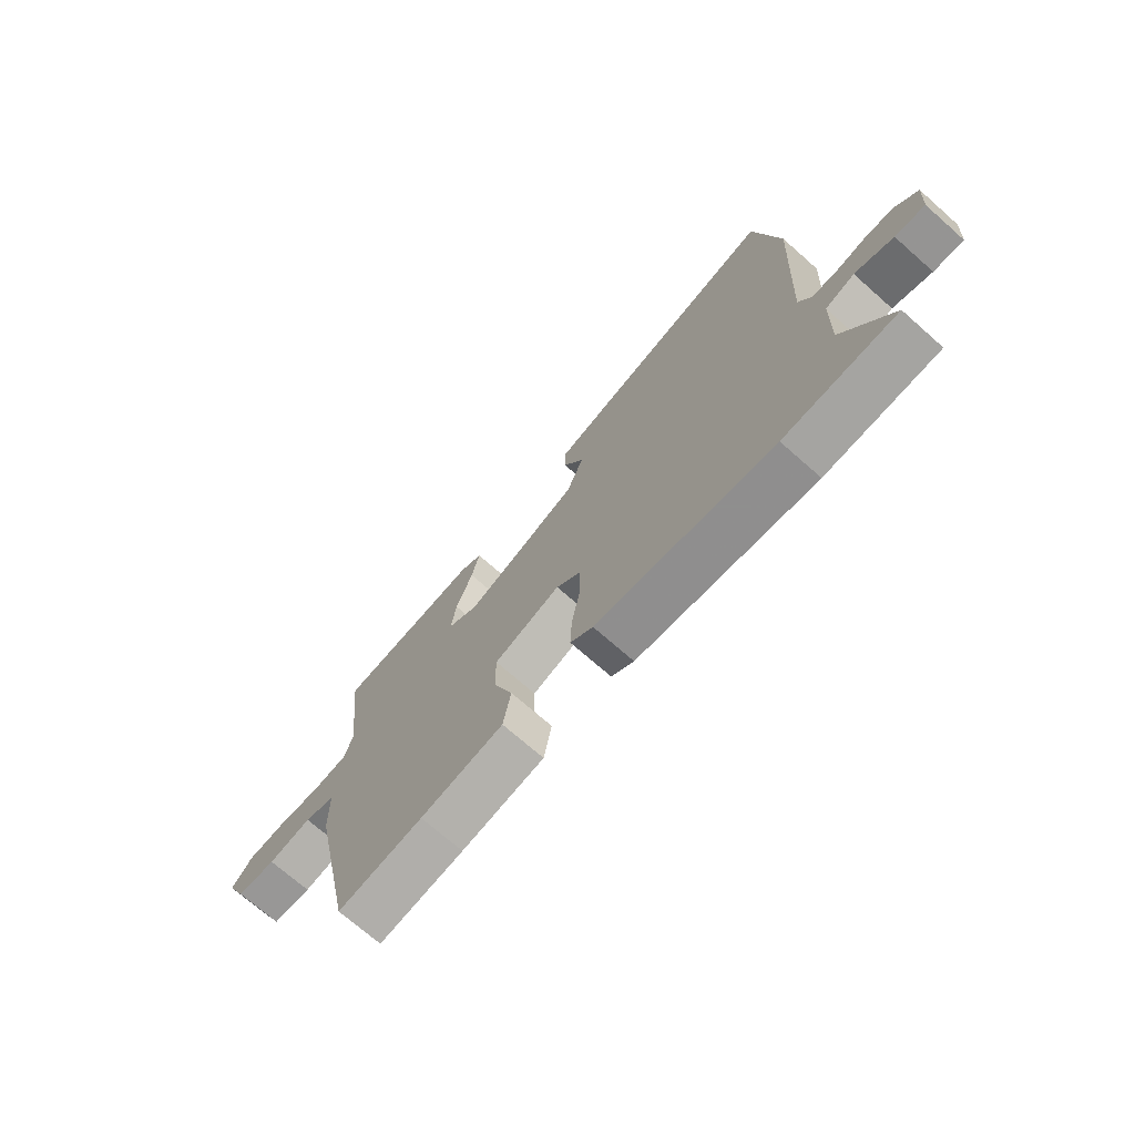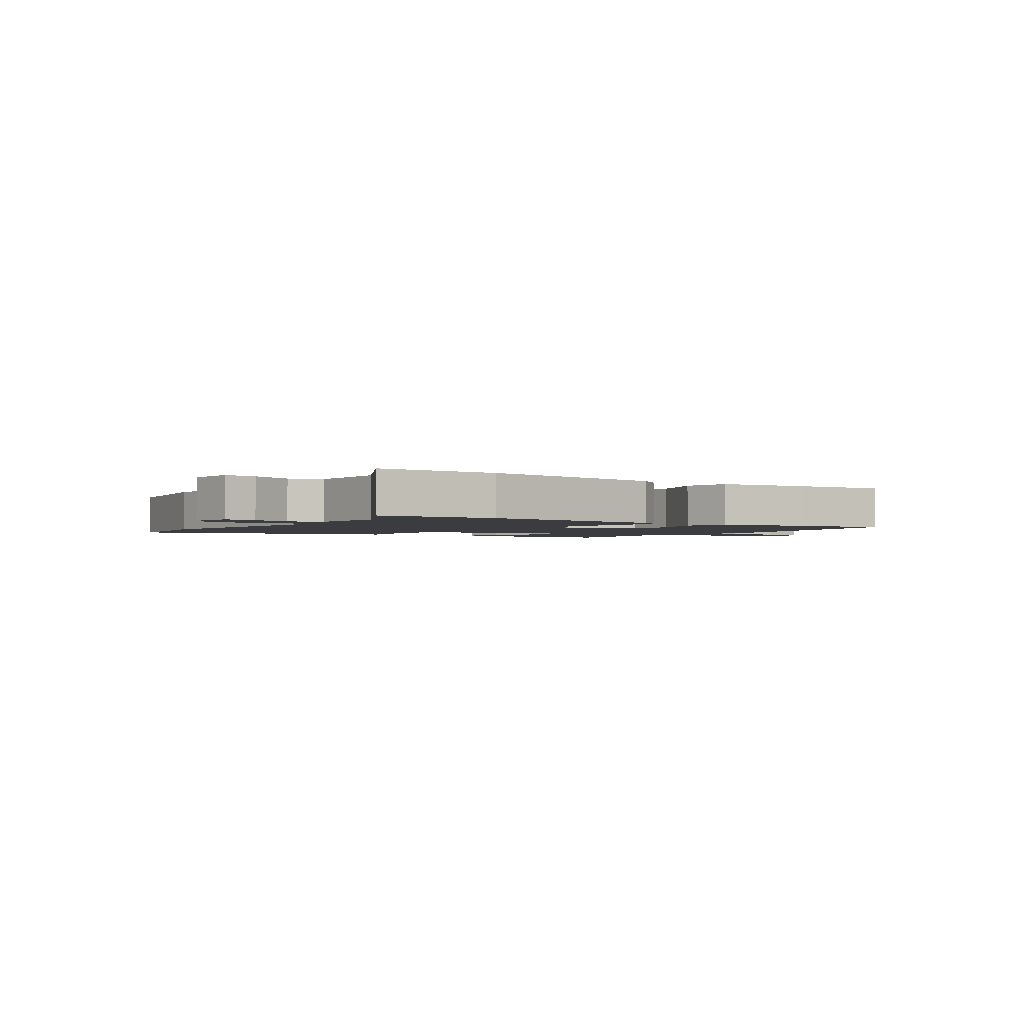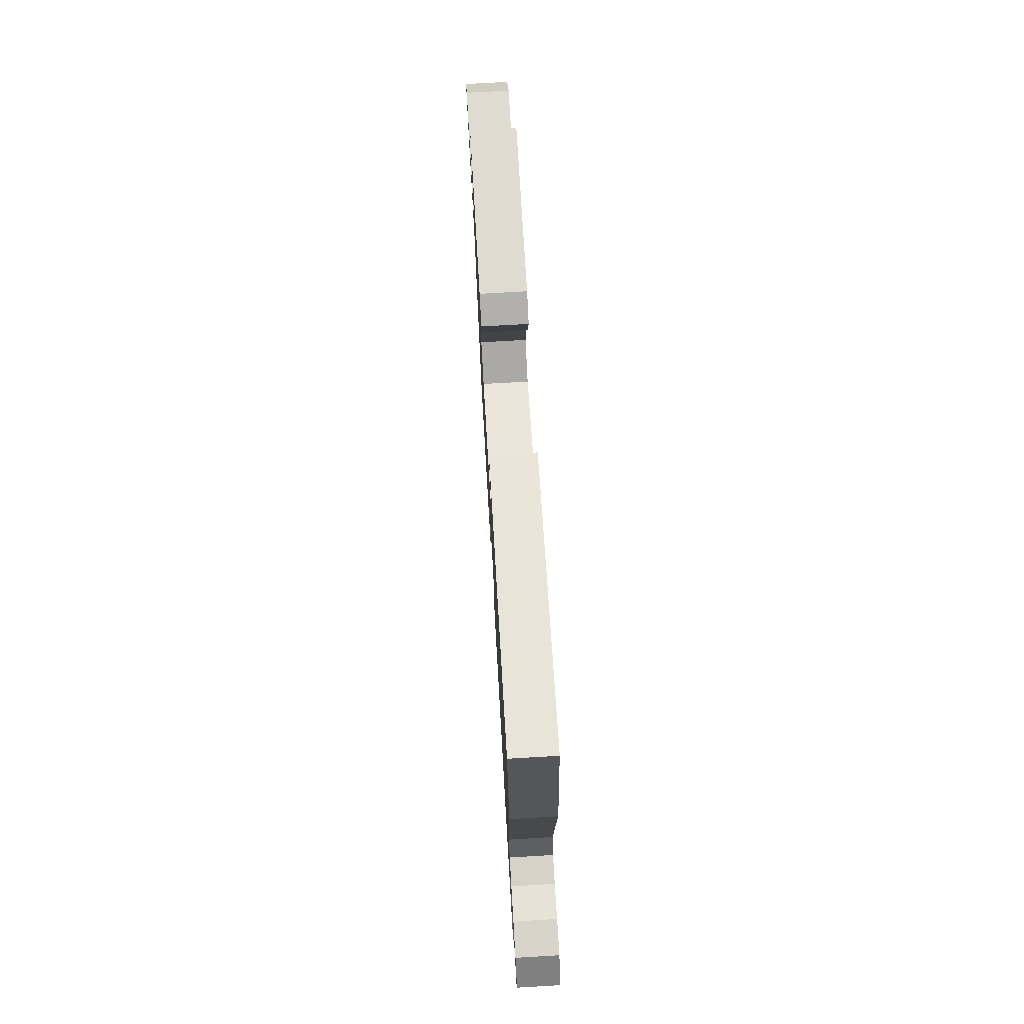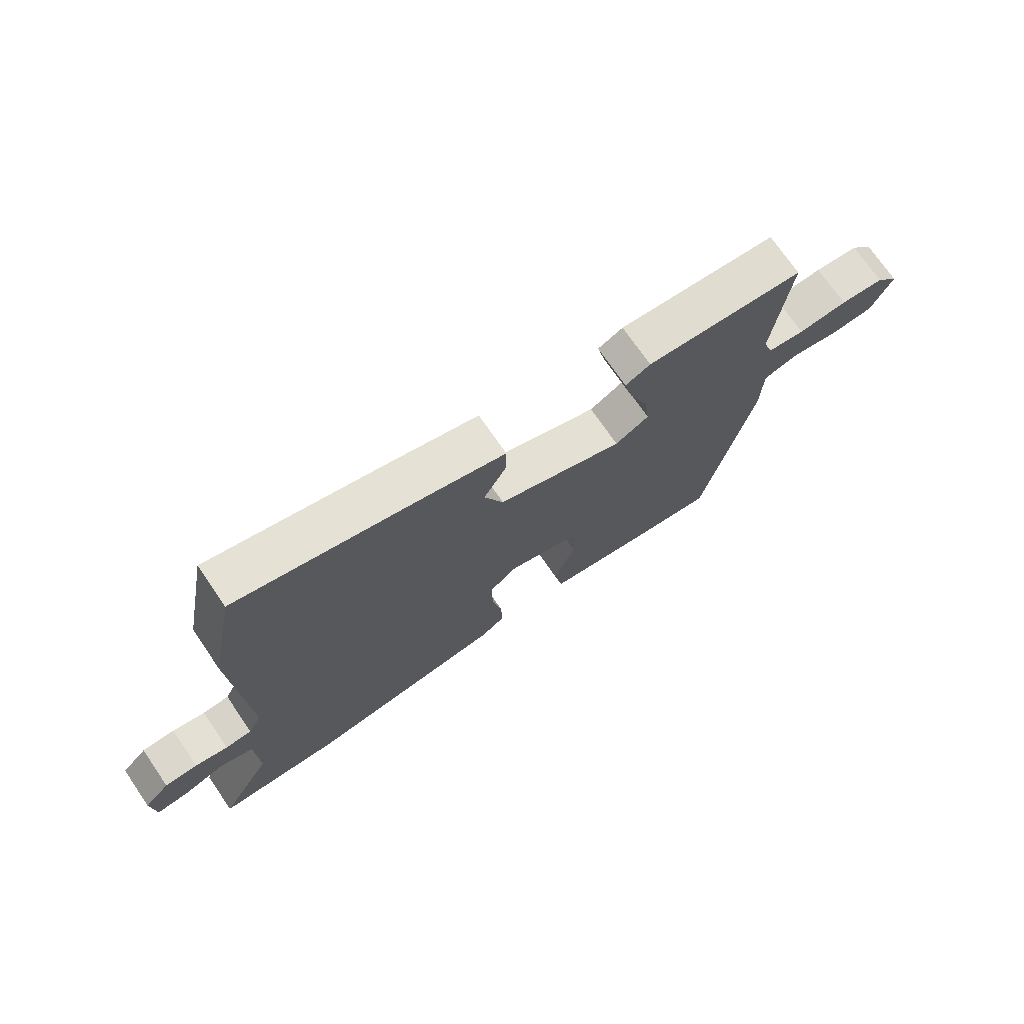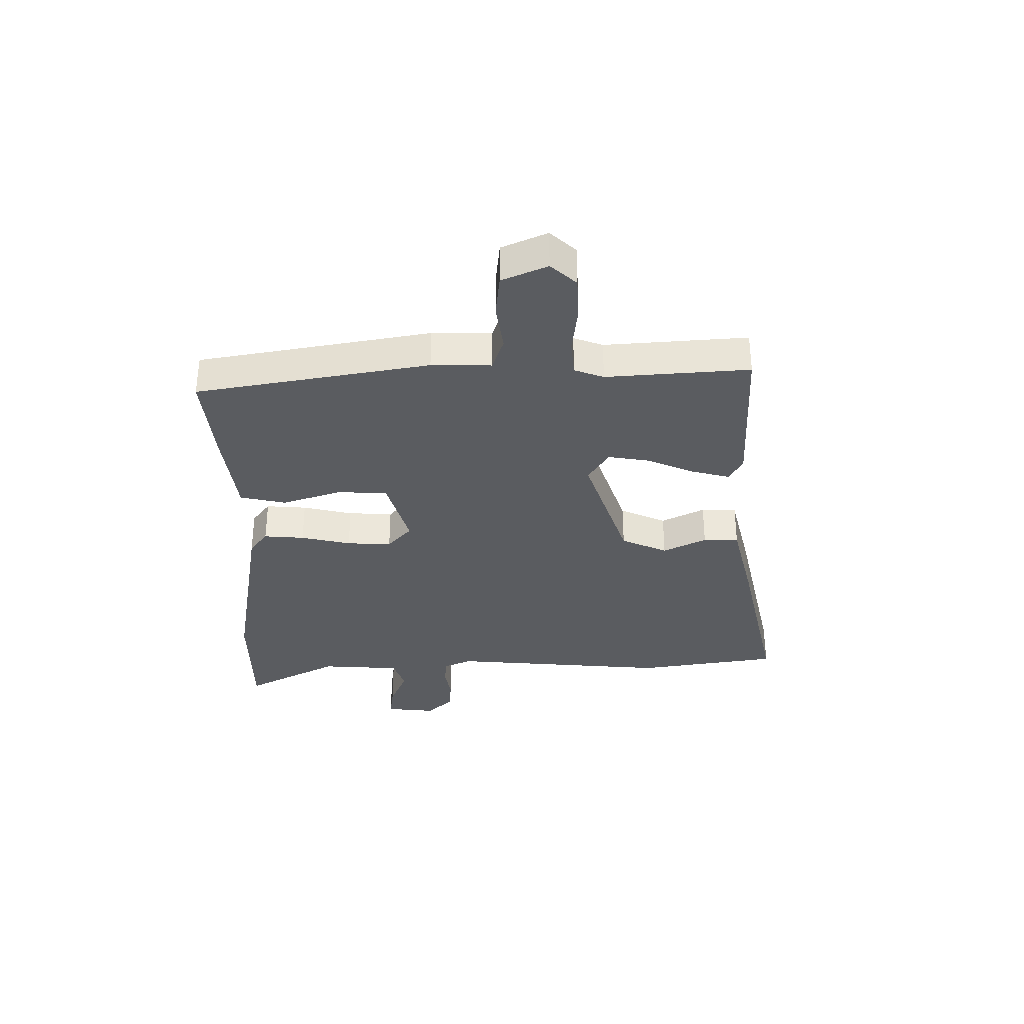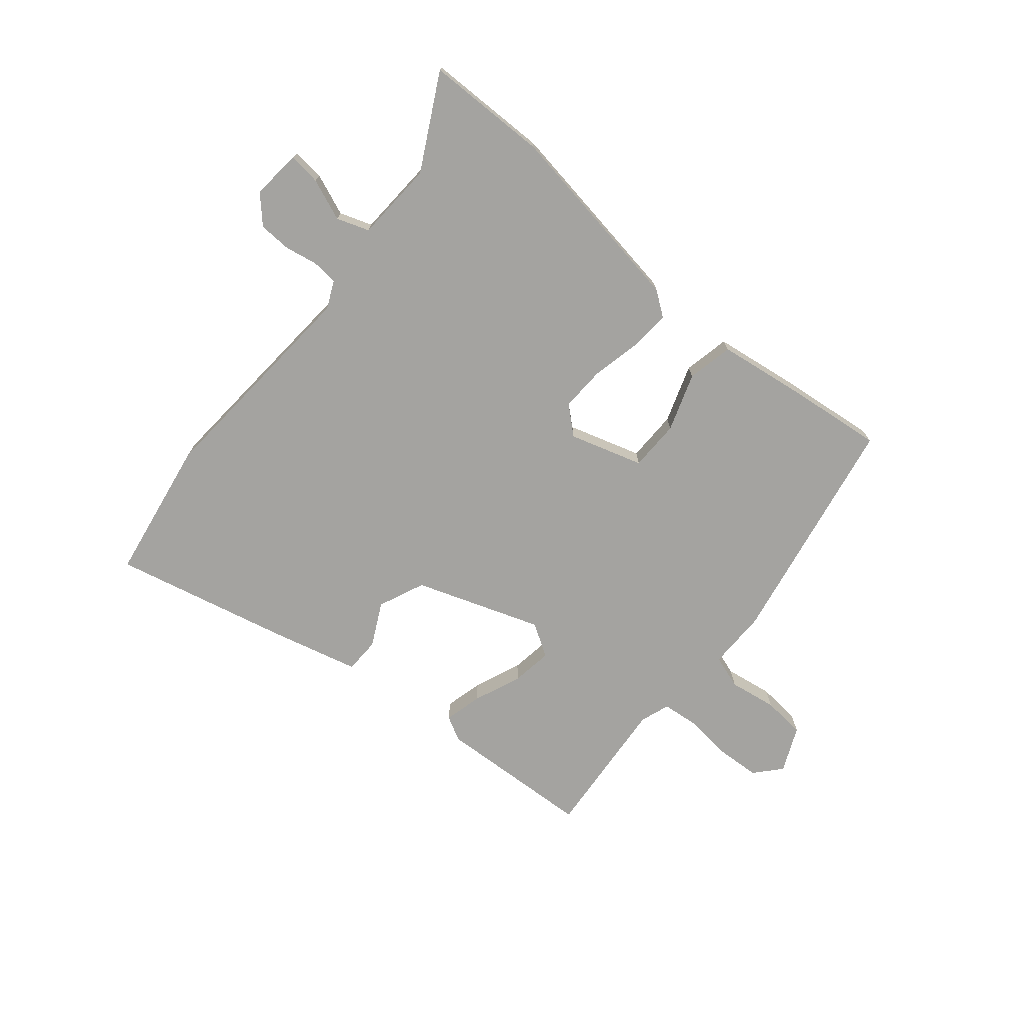
<metadata>
{"format":"obj","ext":"obj","renderer":"f3d","projection":"perspective","resolution":1024,"background":"white","views":[{"elev":-71.5,"azim":48.6,"up":"+Z"},{"elev":-2.1,"azim":144.0,"up":"+Y"},{"elev":74.5,"azim":86.7,"up":"+Z"},{"elev":72.6,"azim":145.5,"up":"+Z"},{"elev":-34.0,"azim":-91.6,"up":"+Y"},{"elev":-73.0,"azim":138.8,"up":"+Y"}]}
</metadata>
<code>
v -0.417 0.07 -0.511
v -0.502 0.07 -0.107
v -0.504 0.07 -0.003
v -0.563 0.07 0.015
v -0.646 0.07 0
v -0.721 0.07 0.005
v -0.758 0.07 0.083
v -0.719 0.07 0.129
v -0.644 0.07 0.135
v -0.559 0.07 0.128
v -0.495 0.07 0.136
v -0.478 0.07 0.188
v -0.505 0.07 0.437
v -0.232 0.07 0.458
v -0.189 0.07 0.436
v -0.204 0.07 0.369
v -0.236 0.07 0.285
v -0.245 0.07 0.213
v -0.187 0.07 0.179
v 0.03 0.07 0.261
v 0.063 0.07 0.343
v 0.023 0.07 0.417
v 0.023 0.07 0.479
v 0.173 0.07 0.521
v 0.481 0.07 0.6
v 0.528 0.07 0.353
v 0.509 0.07 -0.034
v 0.532 0.07 -0.081
v 0.578 0.07 -0.084
v 0.635 0.07 -0.072
v 0.692 0.07 -0.073
v 0.736 0.07 -0.118
v 0.73 0.07 -0.205
v 0.673 0.07 -0.2
v 0.6 0.07 -0.173
v 0.544 0.07 -0.194
v 0.54 0.07 -0.334
v 0.631 0.07 -0.495
v 0.417 0.07 -0.503
v 0.077 0.07 -0.458
v 0.034 0.07 -0.428
v 0.037 0.07 -0.357
v 0.054 0.07 -0.269
v 0.055 0.07 -0.191
v 0.007 0.07 -0.151
v -0.12 0.07 -0.193
v -0.119 0.07 -0.282
v -0.082 0.07 -0.382
v -0.097 0.07 -0.463
v -0.255 0.07 -0.489
v -0.417 0 -0.511
v -0.502 0 -0.107
v -0.504 0 -0.003
v -0.563 0 0.015
v -0.646 0 0
v -0.721 0 0.005
v -0.758 0 0.083
v -0.719 0 0.129
v -0.644 0 0.135
v -0.559 0 0.128
v -0.495 0 0.136
v -0.478 0 0.188
v -0.505 0 0.437
v -0.232 0 0.458
v -0.189 0 0.436
v -0.204 0 0.369
v -0.236 0 0.285
v -0.245 0 0.213
v -0.187 0 0.179
v 0.03 0 0.261
v 0.063 0 0.343
v 0.023 0 0.417
v 0.023 0 0.479
v 0.173 0 0.521
v 0.481 0 0.6
v 0.528 0 0.353
v 0.509 0 -0.034
v 0.532 0 -0.081
v 0.578 0 -0.084
v 0.635 0 -0.072
v 0.692 0 -0.073
v 0.736 0 -0.118
v 0.73 0 -0.205
v 0.673 0 -0.2
v 0.6 0 -0.173
v 0.544 0 -0.194
v 0.54 0 -0.334
v 0.631 0 -0.495
v 0.417 0 -0.503
v 0.077 0 -0.458
v 0.034 0 -0.428
v 0.037 0 -0.357
v 0.054 0 -0.269
v 0.055 0 -0.191
v 0.007 0 -0.151
v -0.12 0 -0.193
v -0.119 0 -0.282
v -0.082 0 -0.382
v -0.097 0 -0.463
v -0.255 0 -0.489
f 1 2 3
f 50 1 3
f 49 50 3
f 48 49 3
f 47 48 3
f 46 47 3
f 45 46 3
f 41 42 43
f 40 41 43
f 39 40 43
f 38 39 43
f 37 38 43
f 36 37 43 44
f 35 36 44 45
f 33 34 35
f 32 33 35
f 31 32 35
f 30 31 35
f 29 30 35
f 28 29 35 45
f 25 26 27
f 24 25 27
f 23 24 27
f 22 23 27
f 21 22 27
f 27 28 45
f 21 27 45
f 20 21 45
f 15 16 17
f 14 15 17
f 13 14 17
f 12 13 17
f 11 12 17 18
f 8 9 10
f 7 8 10
f 6 7 10
f 5 6 10
f 4 5 10
f 4 10 11
f 45 3 4
f 20 45 4
f 19 20 4
f 4 11 18 19
f 53 52 51
f 53 51 100
f 53 100 99
f 53 99 98
f 53 98 97
f 53 97 96
f 53 96 95
f 93 92 91
f 93 91 90
f 93 90 89
f 93 89 88
f 93 88 87
f 94 93 87 86
f 95 94 86 85
f 85 84 83
f 85 83 82
f 85 82 81
f 85 81 80
f 85 80 79
f 95 85 79 78
f 77 76 75
f 77 75 74
f 77 74 73
f 77 73 72
f 77 72 71
f 95 78 77
f 95 77 71
f 95 71 70
f 67 66 65
f 67 65 64
f 67 64 63
f 67 63 62
f 68 67 62 61
f 60 59 58
f 60 58 57
f 60 57 56
f 60 56 55
f 60 55 54
f 61 60 54
f 54 53 95
f 54 95 70
f 54 70 69
f 69 68 61 54
f 1 51 52 2
f 2 52 53 3
f 3 53 54 4
f 4 54 55 5
f 5 55 56 6
f 6 56 57 7
f 7 57 58 8
f 8 58 59 9
f 9 59 60 10
f 10 60 61 11
f 11 61 62 12
f 12 62 63 13
f 13 63 64 14
f 14 64 65 15
f 15 65 66 16
f 16 66 67 17
f 17 67 68 18
f 18 68 69 19
f 19 69 70 20
f 20 70 71 21
f 21 71 72 22
f 22 72 73 23
f 23 73 74 24
f 24 74 75 25
f 25 75 76 26
f 26 76 77 27
f 27 77 78 28
f 28 78 79 29
f 29 79 80 30
f 30 80 81 31
f 31 81 82 32
f 32 82 83 33
f 33 83 84 34
f 34 84 85 35
f 35 85 86 36
f 36 86 87 37
f 37 87 88 38
f 38 88 89 39
f 39 89 90 40
f 40 90 91 41
f 41 91 92 42
f 42 92 93 43
f 43 93 94 44
f 44 94 95 45
f 45 95 96 46
f 46 96 97 47
f 47 97 98 48
f 48 98 99 49
f 49 99 100 50
f 50 100 51 1

</code>
